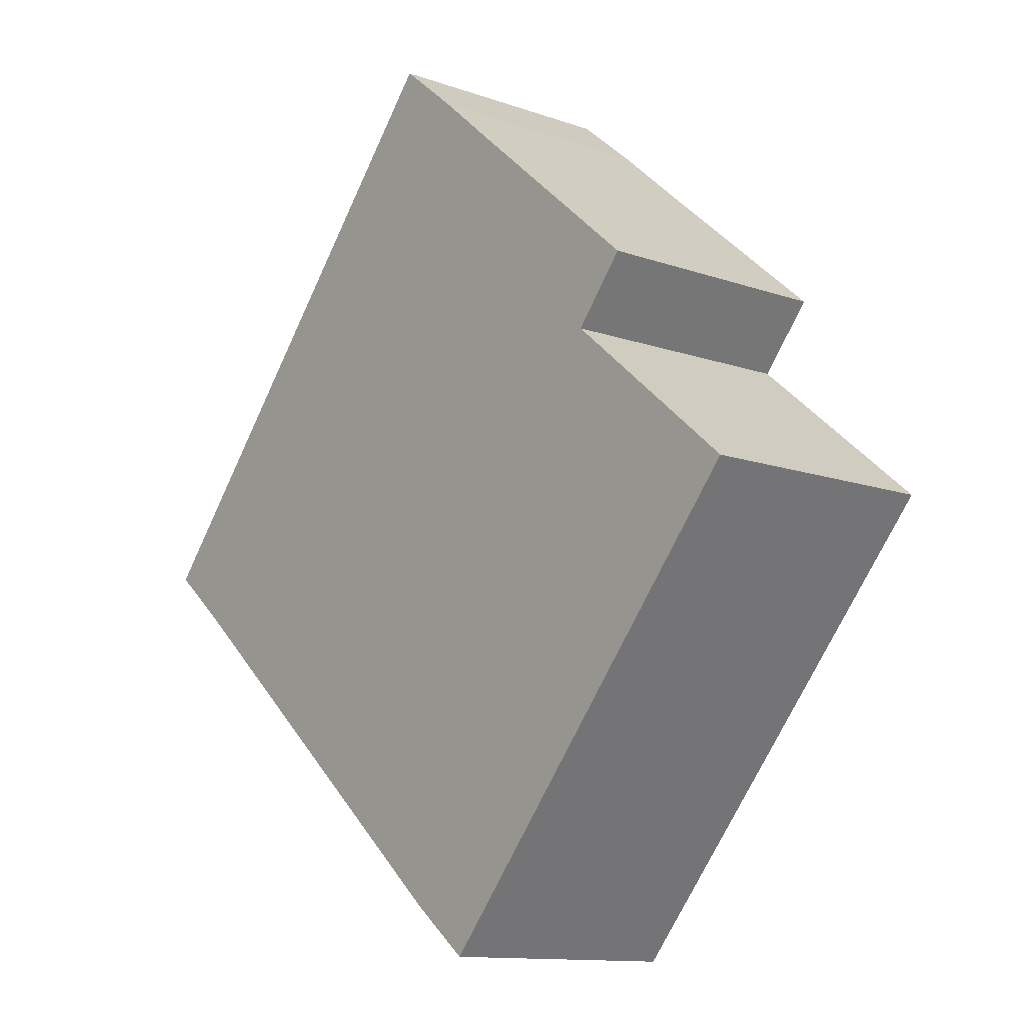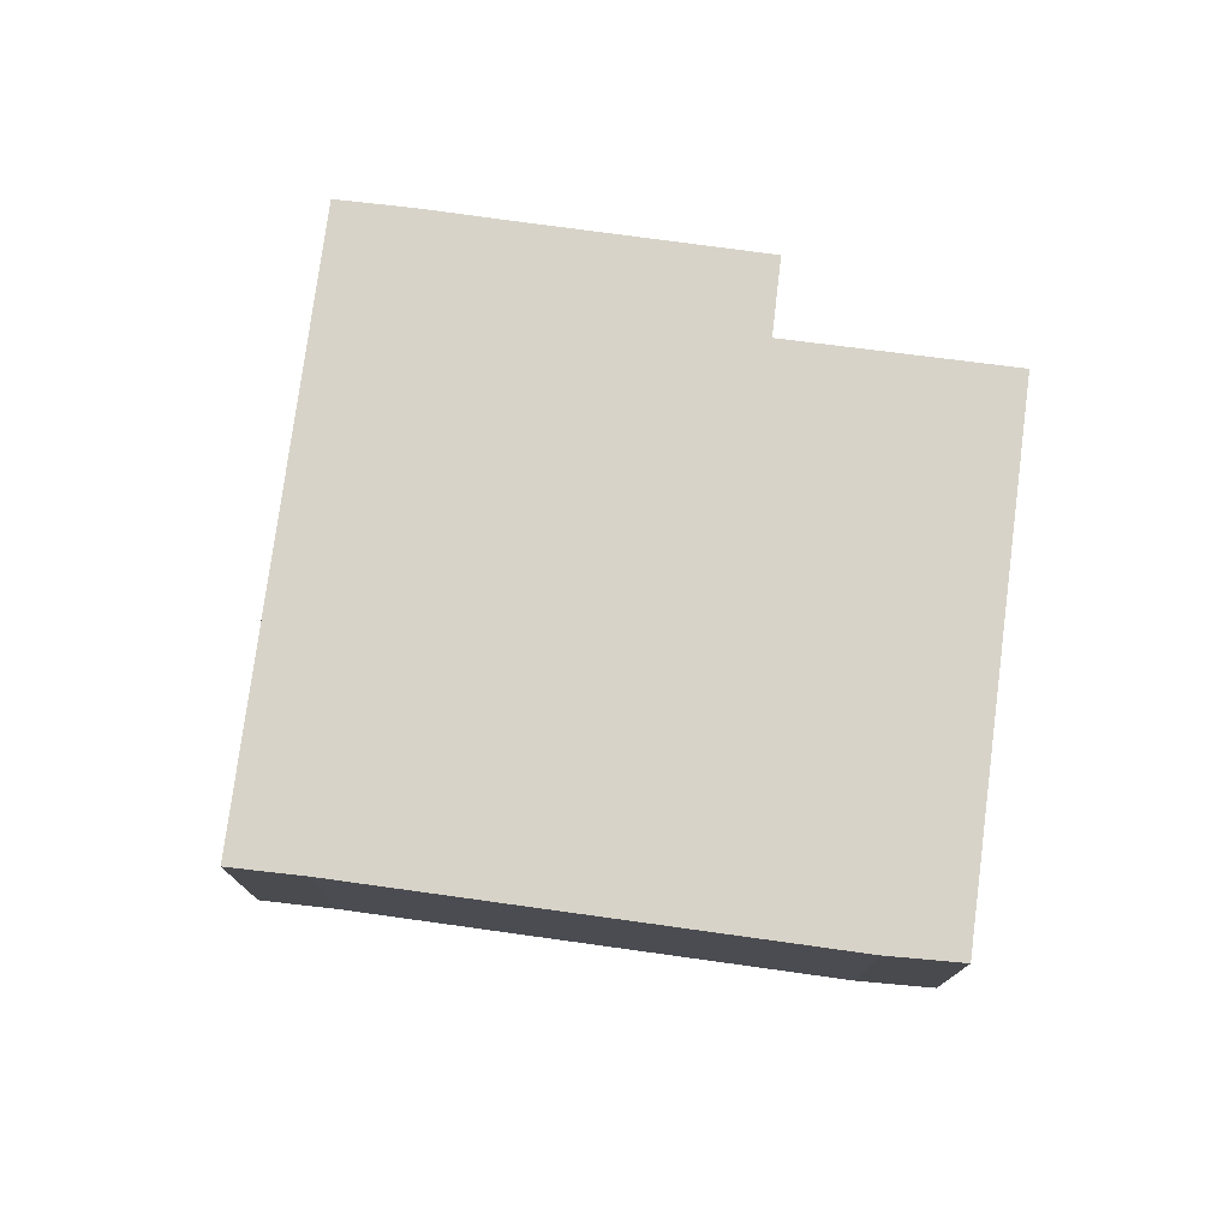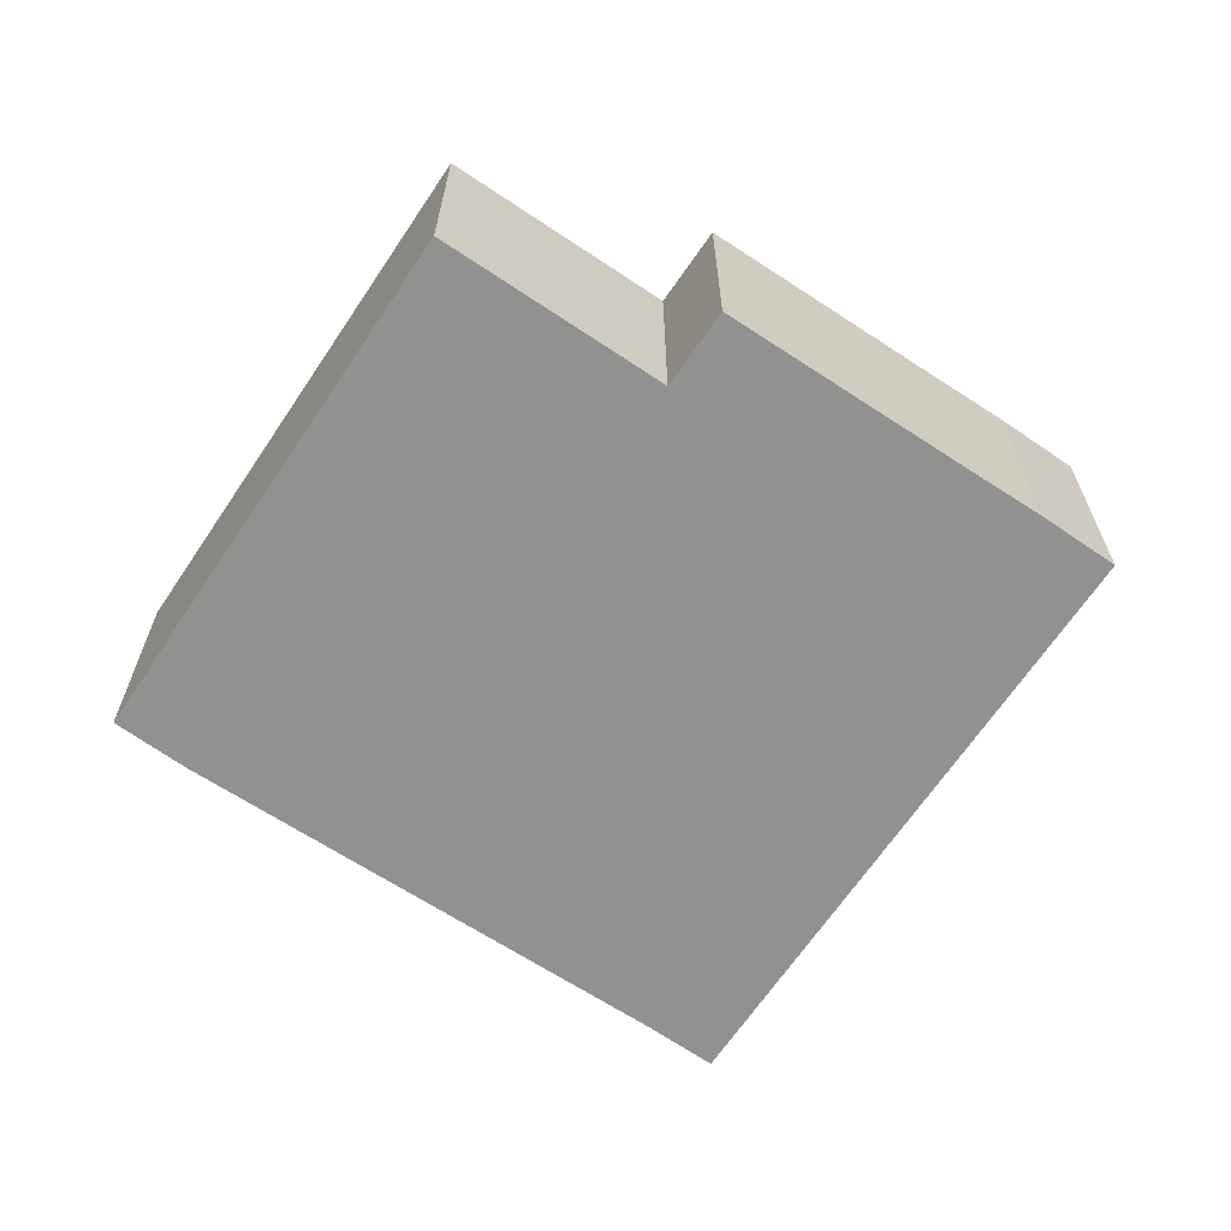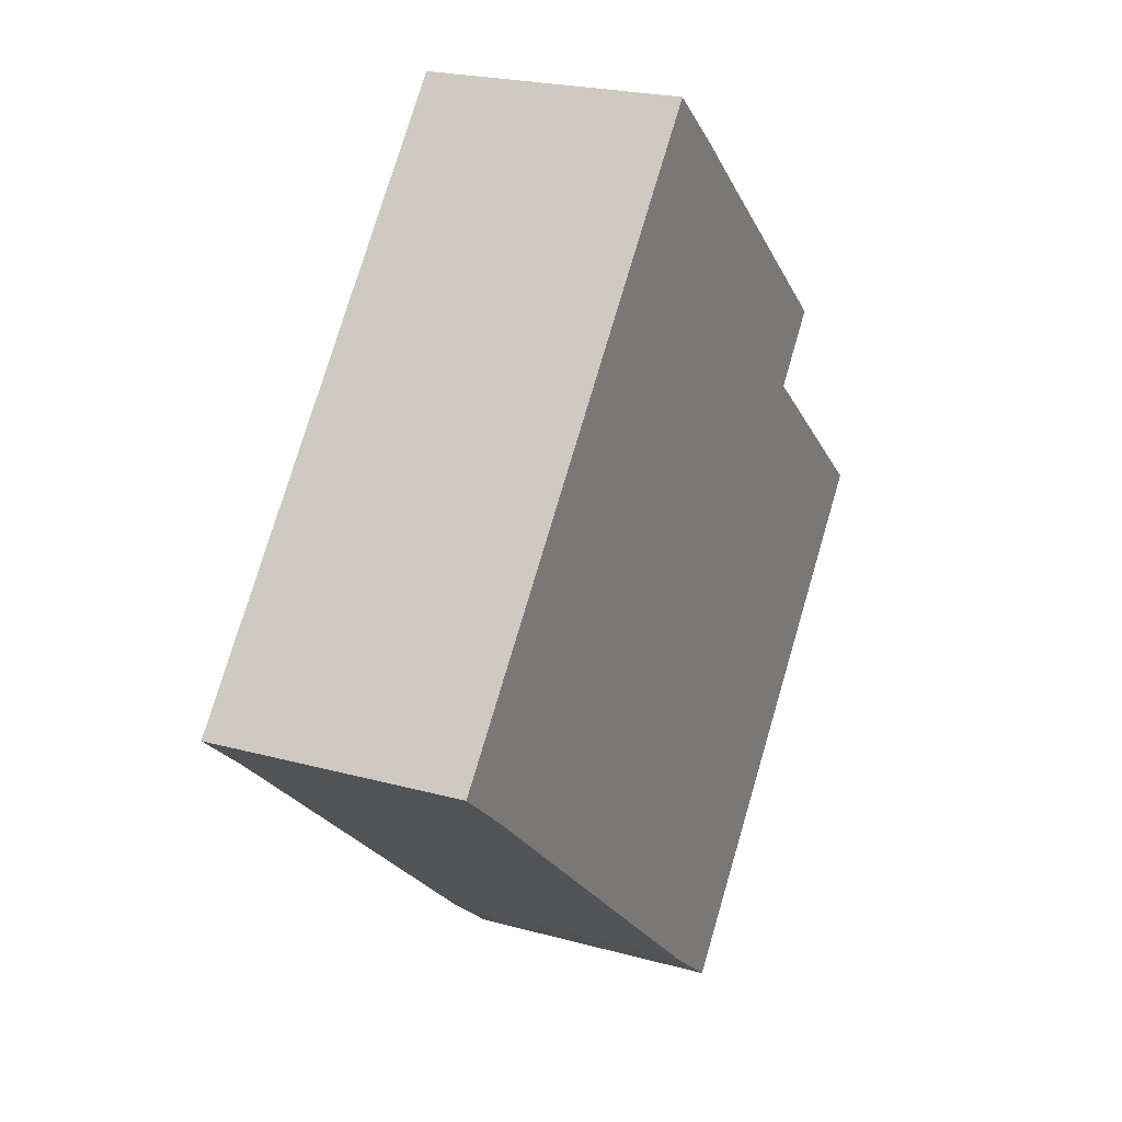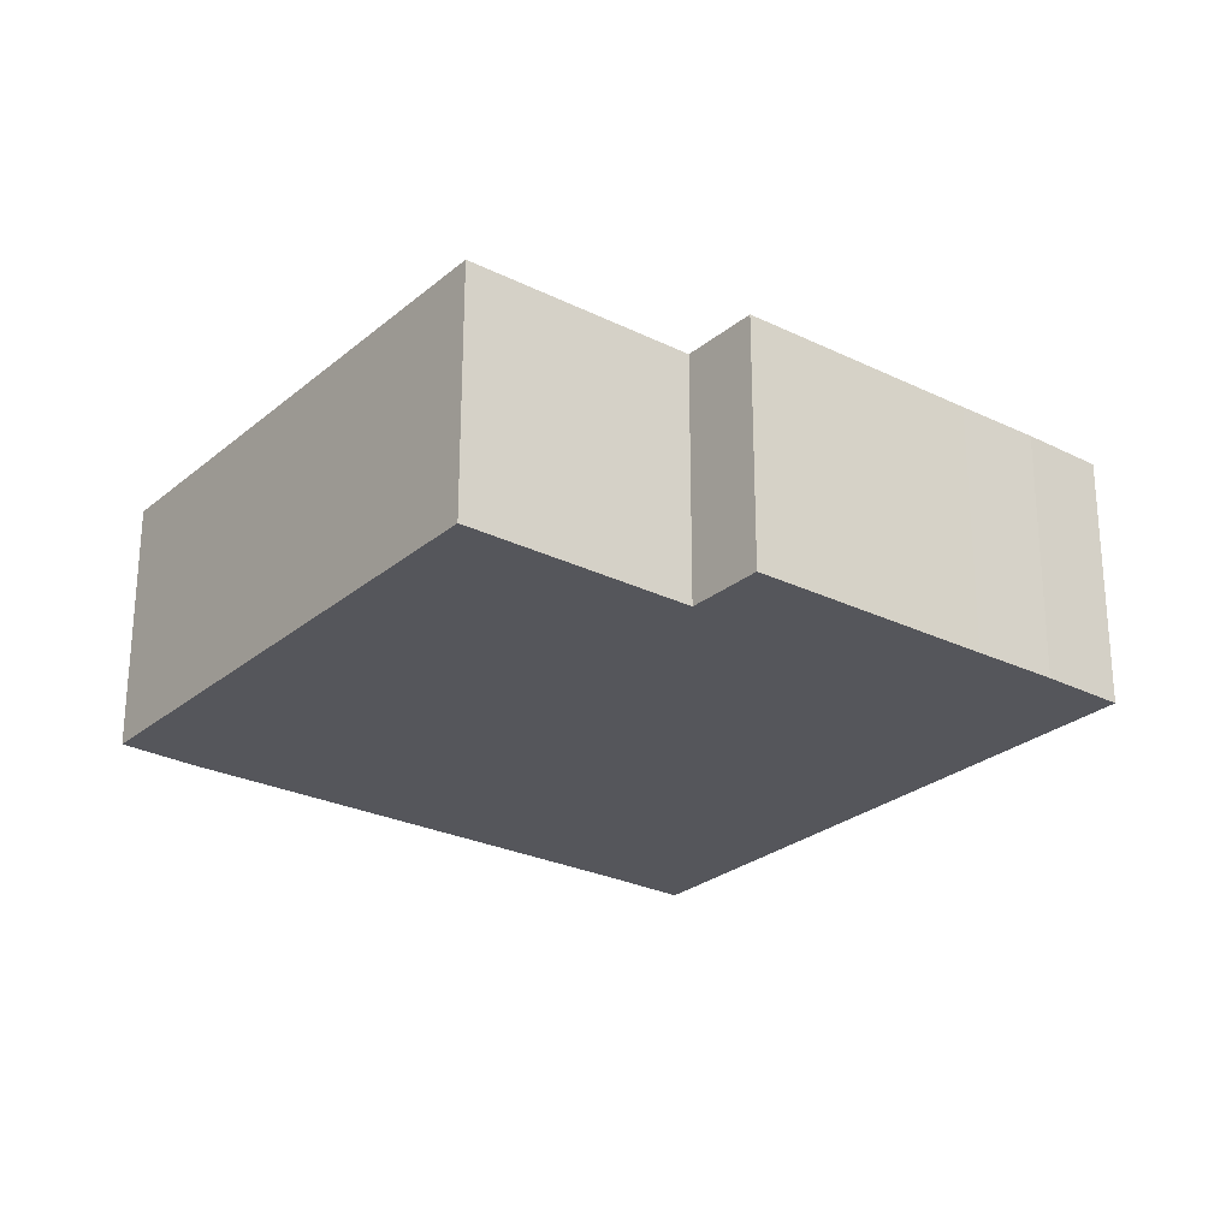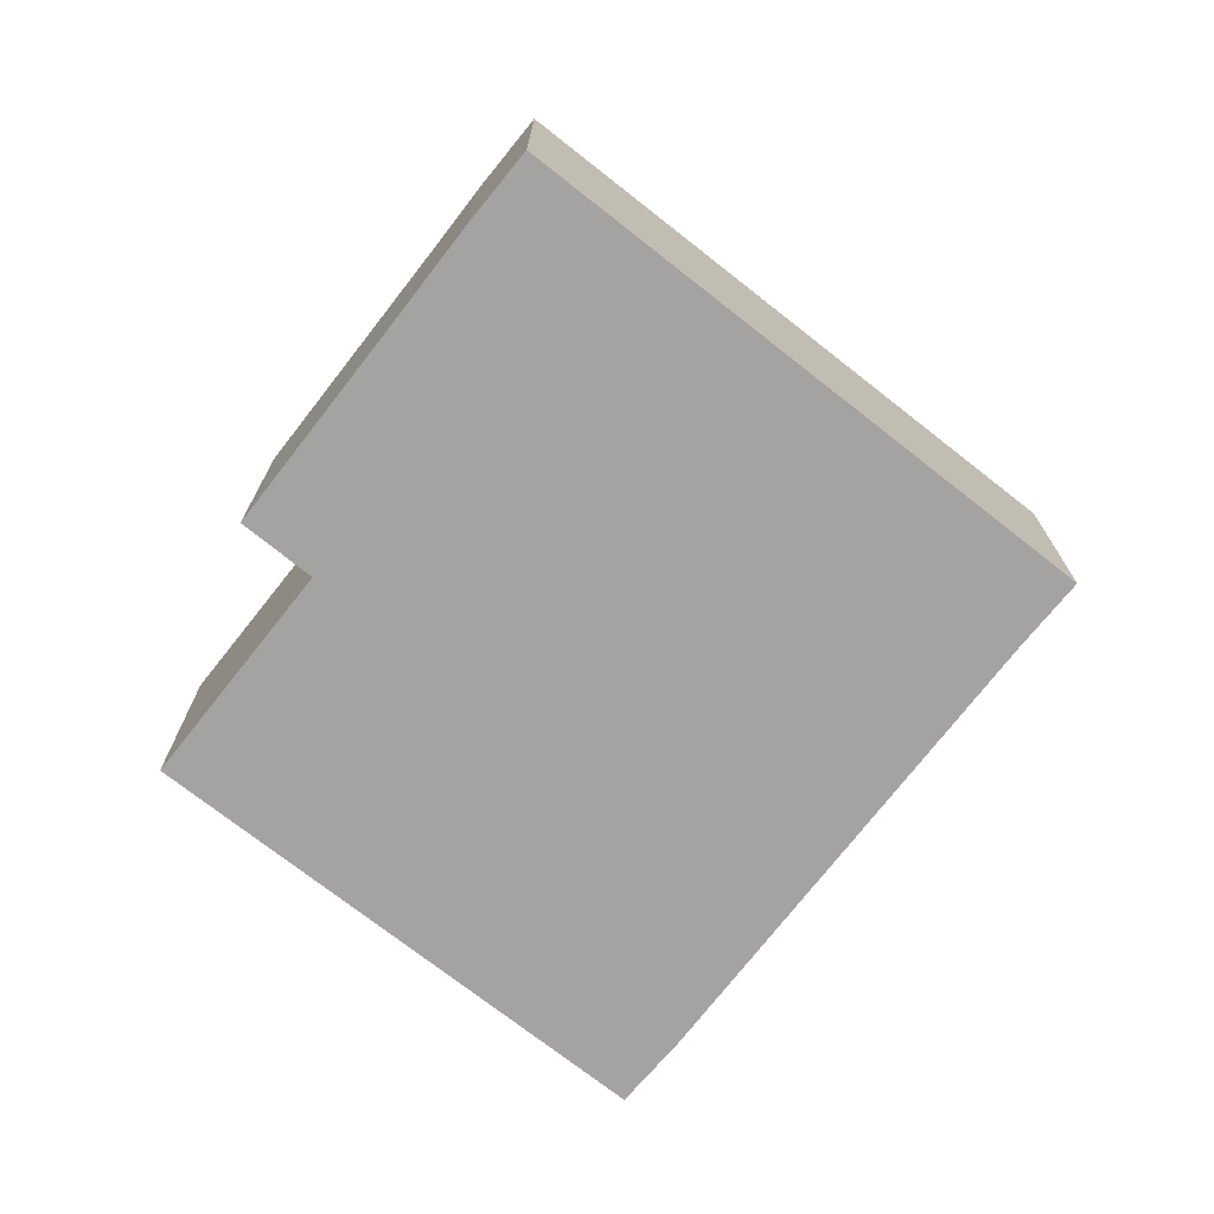
<metadata>
{"format":"obj","ext":"obj","renderer":"f3d","projection":"perspective","resolution":1024,"background":"white","views":[{"elev":-12.3,"azim":-129.6,"up":"+Z"},{"elev":76.9,"azim":146.7,"up":"+Y"},{"elev":-66.0,"azim":-74.5,"up":"+Y"},{"elev":22.3,"azim":115.6,"up":"+Z"},{"elev":-26.3,"azim":-78.5,"up":"+Y"},{"elev":-73.1,"azim":11.1,"up":"+Y"}]}
</metadata>
<code>
v  0 2.435 1.491e-16
v  4.145 2.435 -3.62
v  3.533 2.435 -4.105
v  7.901 2.435 -0.336
v  8.491 2.435 0.154
v  1.785 2.435 1.527
v  4.428 2.435 4.874
v  1.269 2.435 2.142
v  3.146 2.435 3.775
v  3.783 2.435 4.336
v  1.269 -1.312e-16 2.142
v  3.146 -2.312e-16 3.775
v  3.783 -2.655e-16 4.336
v  4.428 -2.984e-16 4.874
v  0 0 0
v  1.785 -9.35e-17 1.527
v  8.491 -9.43e-18 0.154
v  7.901 2.057e-17 -0.336
v  4.145 2.217e-16 -3.62
v  3.533 2.514e-16 -4.105
g defaultobject
f 1 2 3
f 2 1 4
f 4 1 5
f 5 1 6
f 5 6 7
f 7 6 8
f 7 8 9
f 7 9 10
f 11 9 8
f 9 11 12
f 9 12 10
f 10 12 13
f 13 7 10
f 7 13 14
f 15 6 1
f 6 15 16
f 14 5 7
f 5 14 17
f 17 4 5
f 4 17 18
f 18 2 4
f 2 18 19
f 19 3 2
f 3 19 20
f 20 1 3
f 1 20 15
f 16 8 6
f 8 16 11
f 19 15 20
f 15 19 18
f 15 18 17
f 15 17 16
f 16 17 14
f 16 14 11
f 11 14 12
f 12 14 13

</code>
